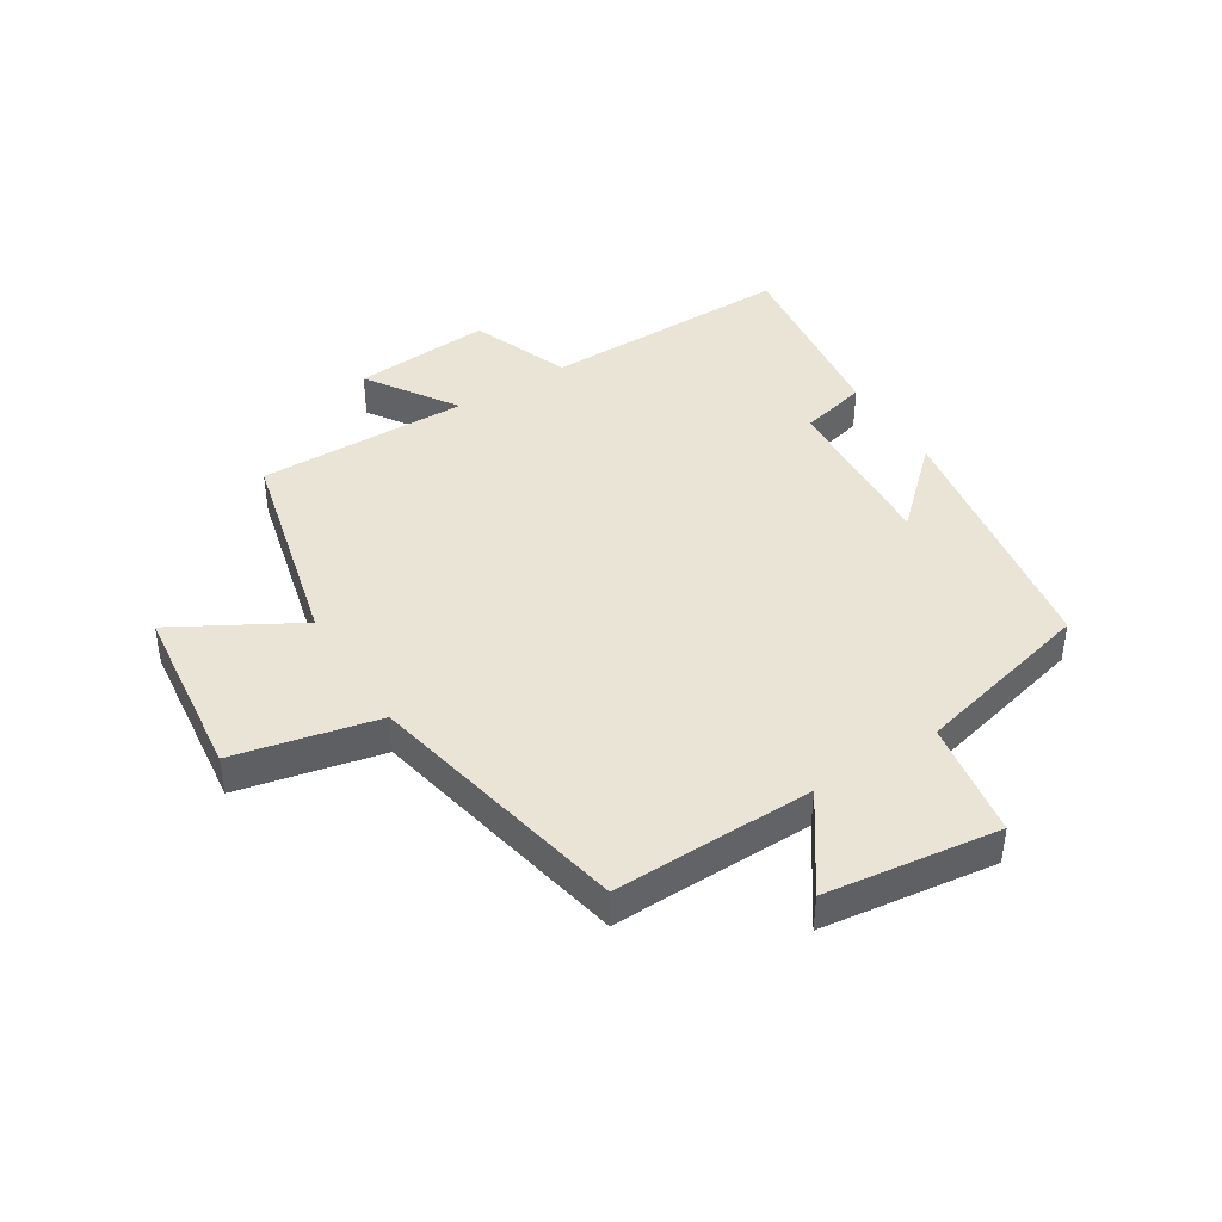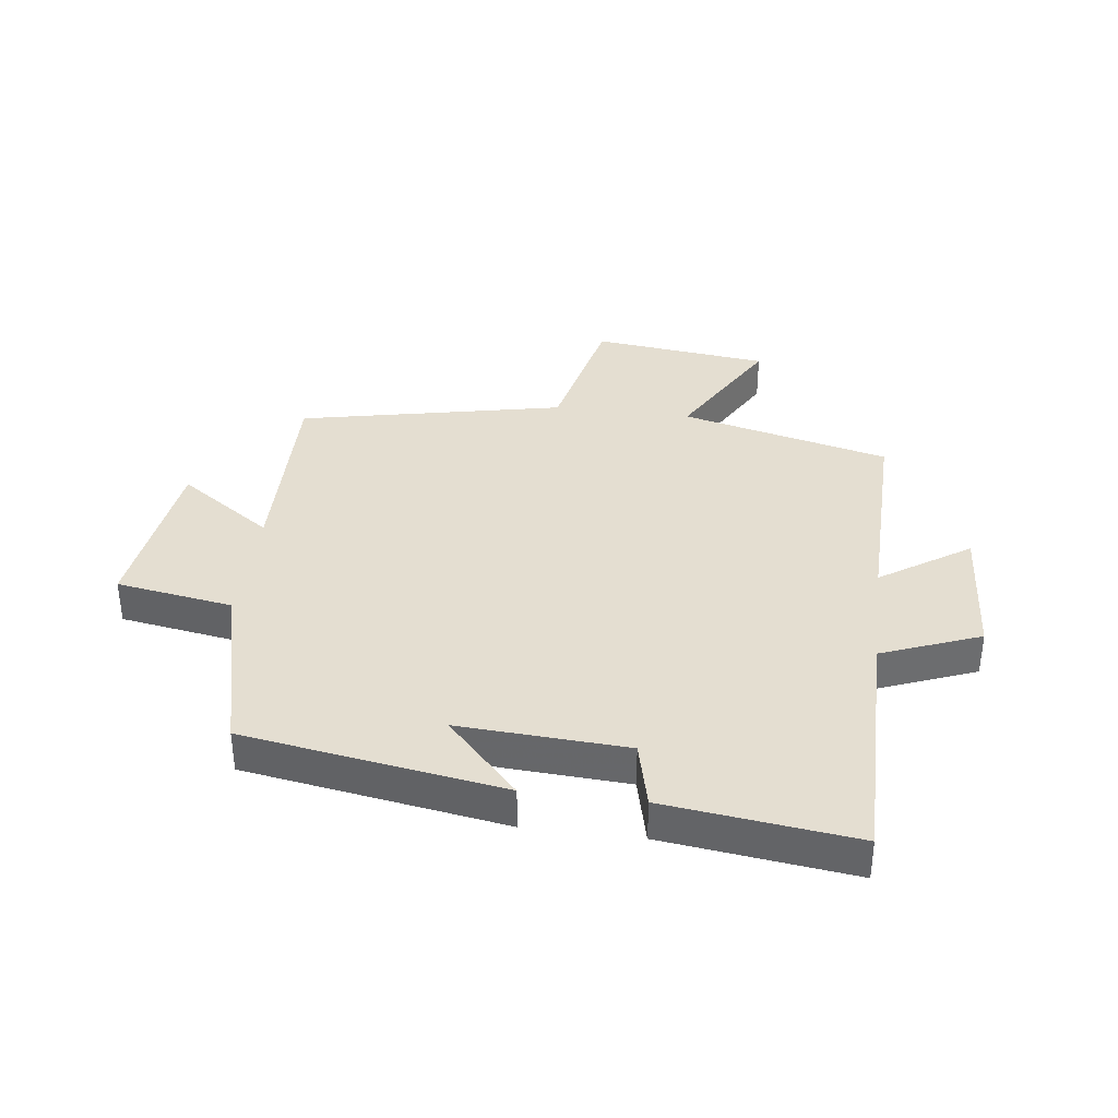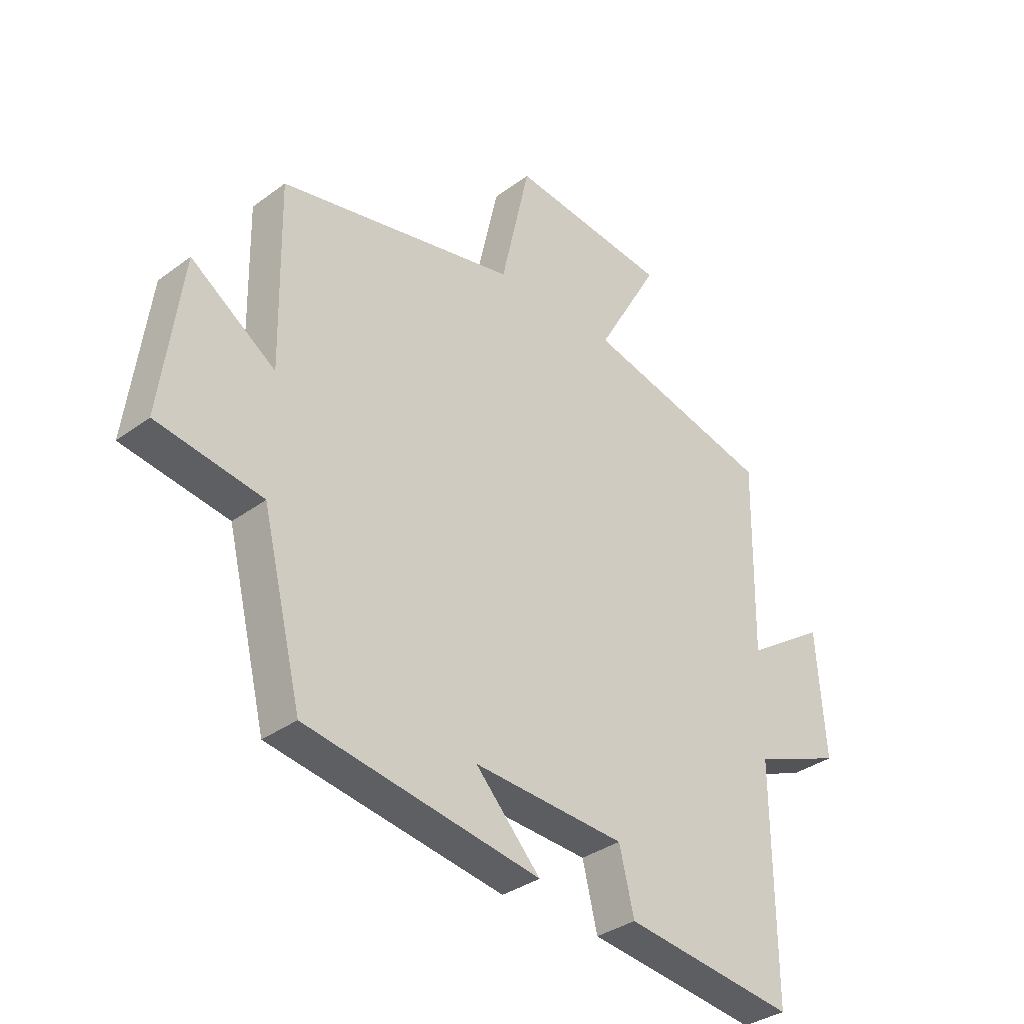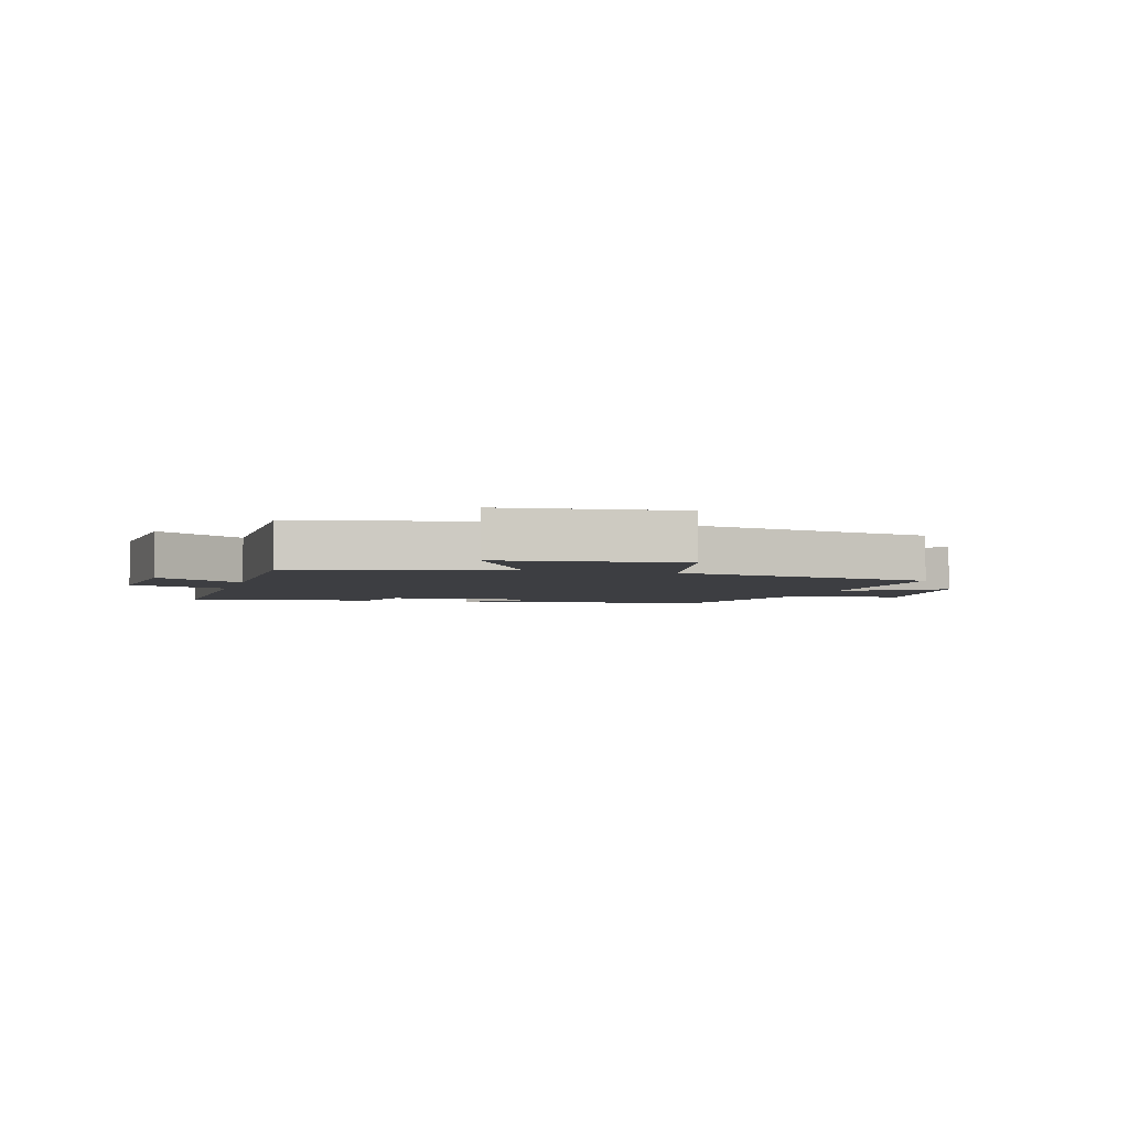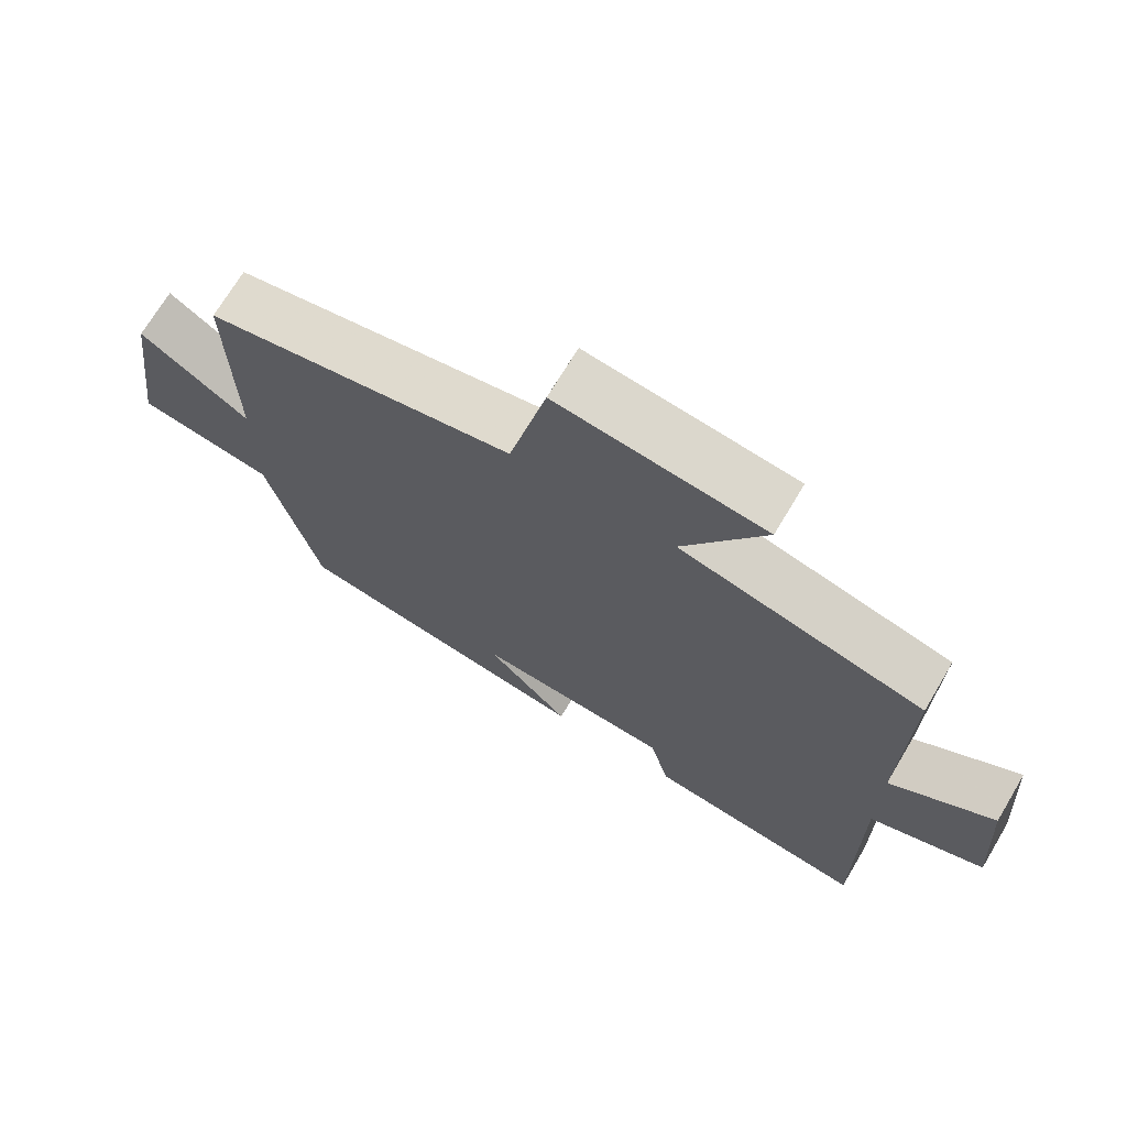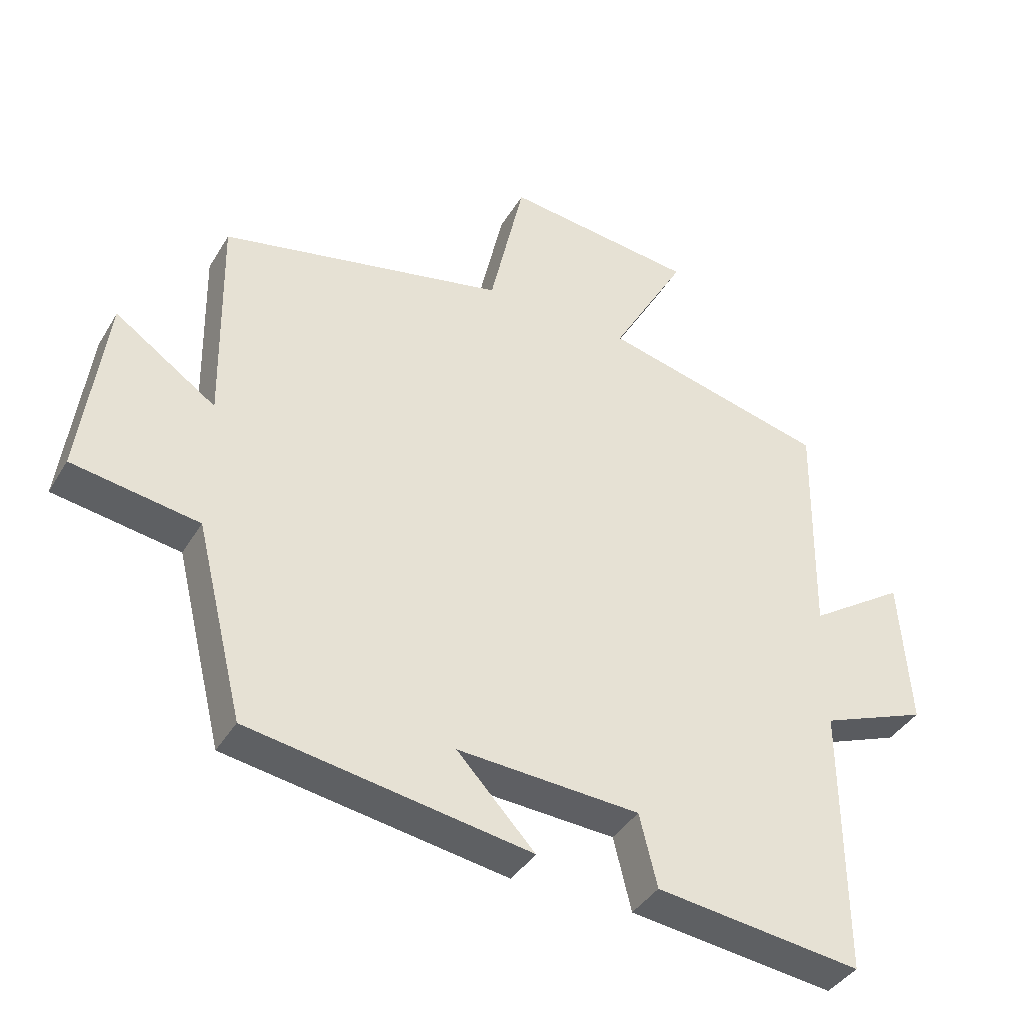
<metadata>
{"format":"obj","ext":"obj","renderer":"f3d","projection":"perspective","resolution":1024,"background":"white","views":[{"elev":42.6,"azim":58.0,"up":"+Y"},{"elev":36.4,"azim":-172.7,"up":"+Y"},{"elev":-34.4,"azim":134.9,"up":"+Z"},{"elev":-3.5,"azim":-16.2,"up":"+Y"},{"elev":70.6,"azim":-149.2,"up":"+Z"},{"elev":-39.5,"azim":152.0,"up":"+Z"}]}
</metadata>
<code>
v -0.506 0.07 0.415
v -0.161 0.07 0.5
v -0.276 0.07 0.703
v 0.016 0.07 0.737
v 0.069 0.07 0.5
v 0.506 0.07 0.408
v 0.5 0.07 0.076
v 0.655 0.07 0.183
v 0.693 0.07 -0.103
v 0.5 0.07 -0.134
v 0.427 0.07 -0.431
v -0.002 0.07 -0.5
v 0.117 0.07 -0.373
v -0.161 0.07 -0.389
v -0.188 0.07 -0.5
v -0.502 0.07 -0.539
v -0.5 0.07 -0.127
v -0.663 0.07 -0.063
v -0.647 0.07 0.165
v -0.5 0.07 0.067
v -0.506 0 0.415
v -0.161 0 0.5
v -0.276 0 0.703
v 0.016 0 0.737
v 0.069 0 0.5
v 0.506 0 0.408
v 0.5 0 0.076
v 0.655 0 0.183
v 0.693 0 -0.103
v 0.5 0 -0.134
v 0.427 0 -0.431
v -0.002 0 -0.5
v 0.117 0 -0.373
v -0.161 0 -0.389
v -0.188 0 -0.5
v -0.502 0 -0.539
v -0.5 0 -0.127
v -0.663 0 -0.063
v -0.647 0 0.165
v -0.5 0 0.067
f 17 18 19 20
f 14 15 16 17
f 13 14 17 20
f 10 11 12 13
f 20 1 2
f 13 20 2
f 10 13 2
f 7 8 9 10
f 5 6 7
f 10 2 3
f 7 10 3
f 5 7 3
f 3 4 5
f 40 39 38 37
f 37 36 35 34
f 40 37 34 33
f 33 32 31 30
f 22 21 40
f 22 40 33
f 22 33 30
f 30 29 28 27
f 27 26 25
f 23 22 30
f 23 30 27
f 23 27 25
f 25 24 23
f 1 21 22 2
f 2 22 23 3
f 3 23 24 4
f 4 24 25 5
f 5 25 26 6
f 6 26 27 7
f 7 27 28 8
f 8 28 29 9
f 9 29 30 10
f 10 30 31 11
f 11 31 32 12
f 12 32 33 13
f 13 33 34 14
f 14 34 35 15
f 15 35 36 16
f 16 36 37 17
f 17 37 38 18
f 18 38 39 19
f 19 39 40 20
f 20 40 21 1

</code>
